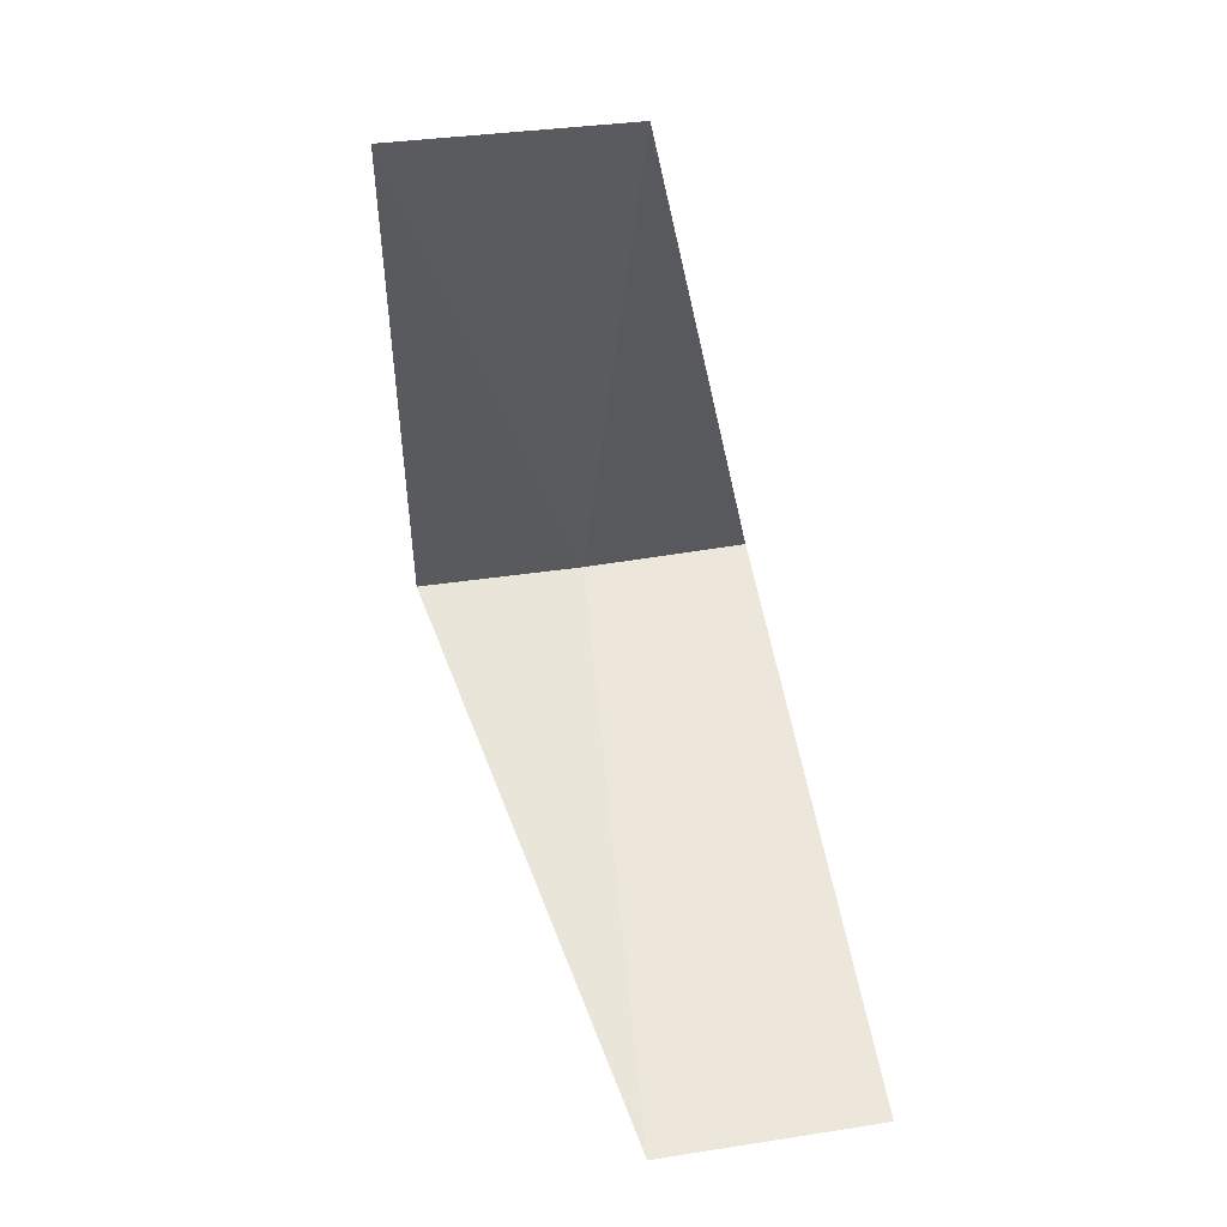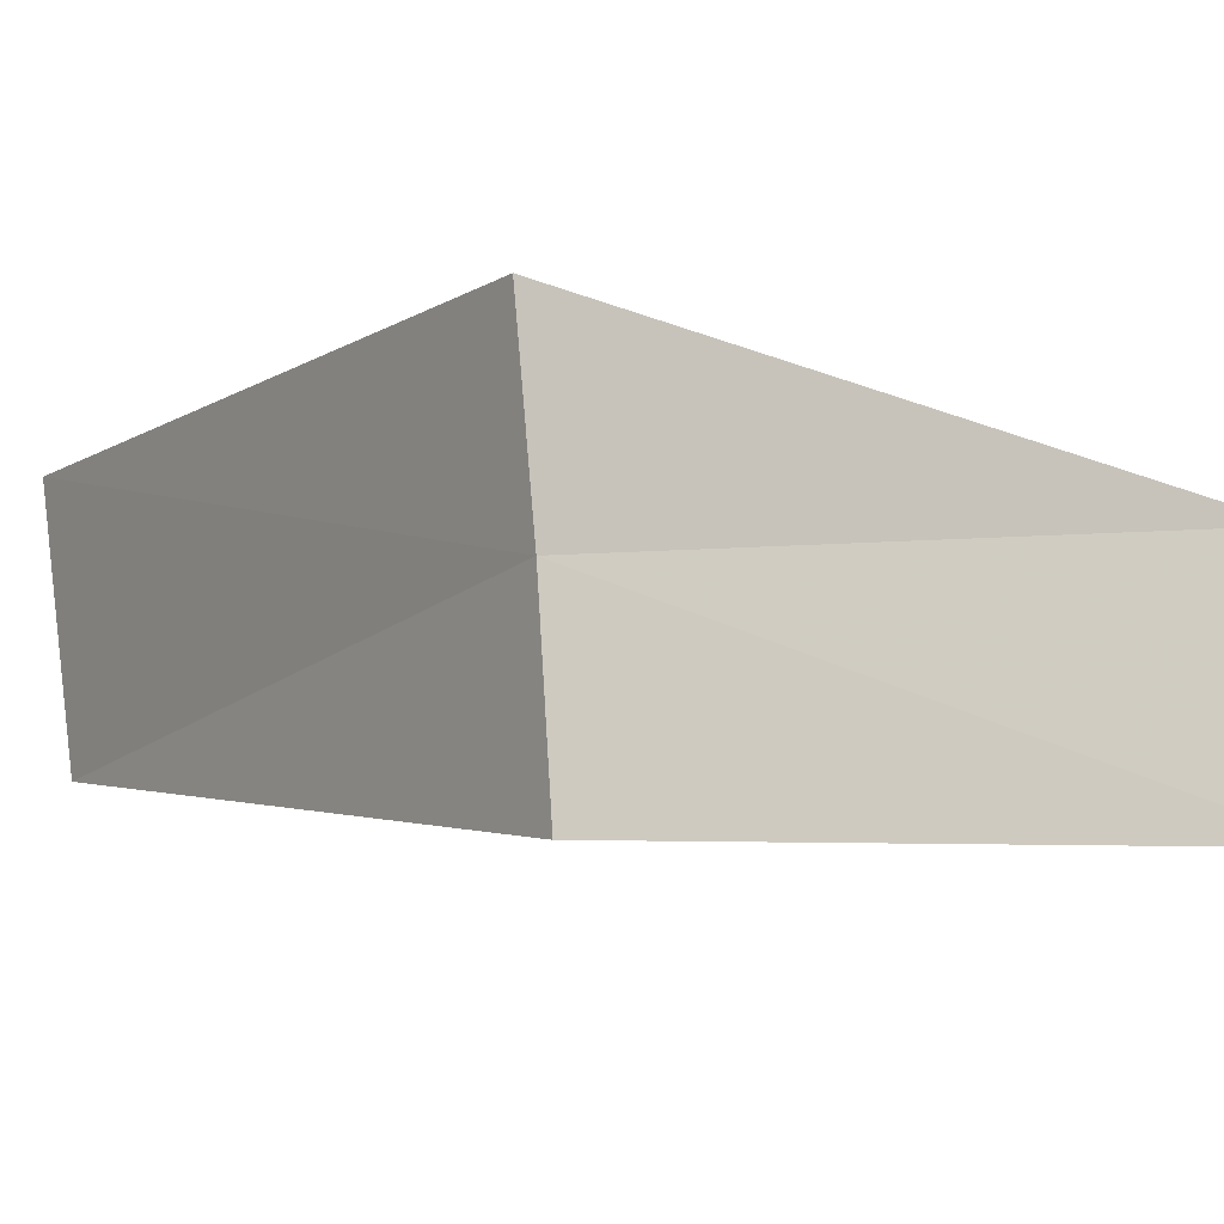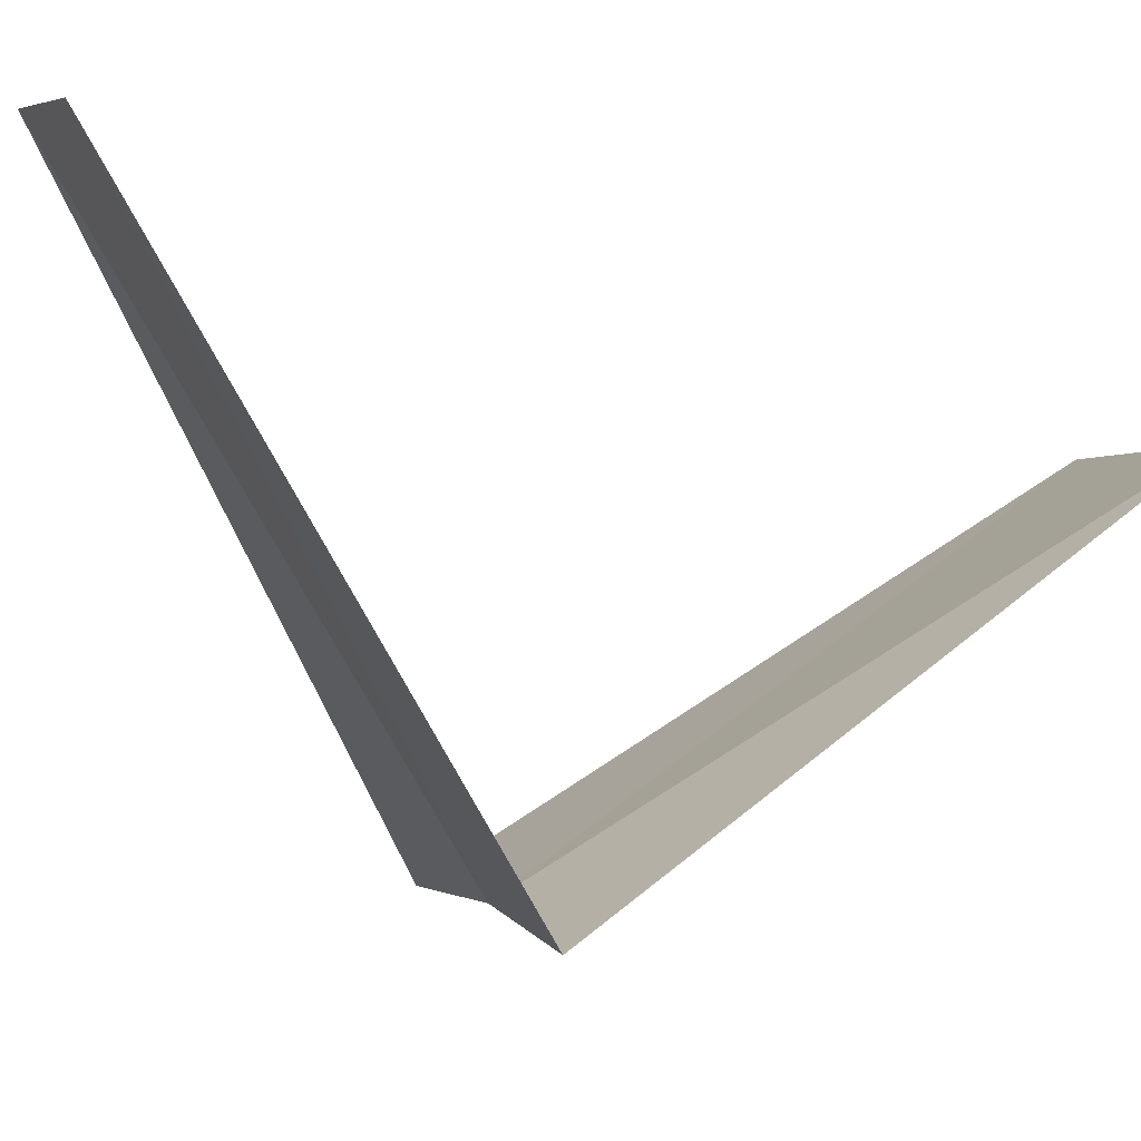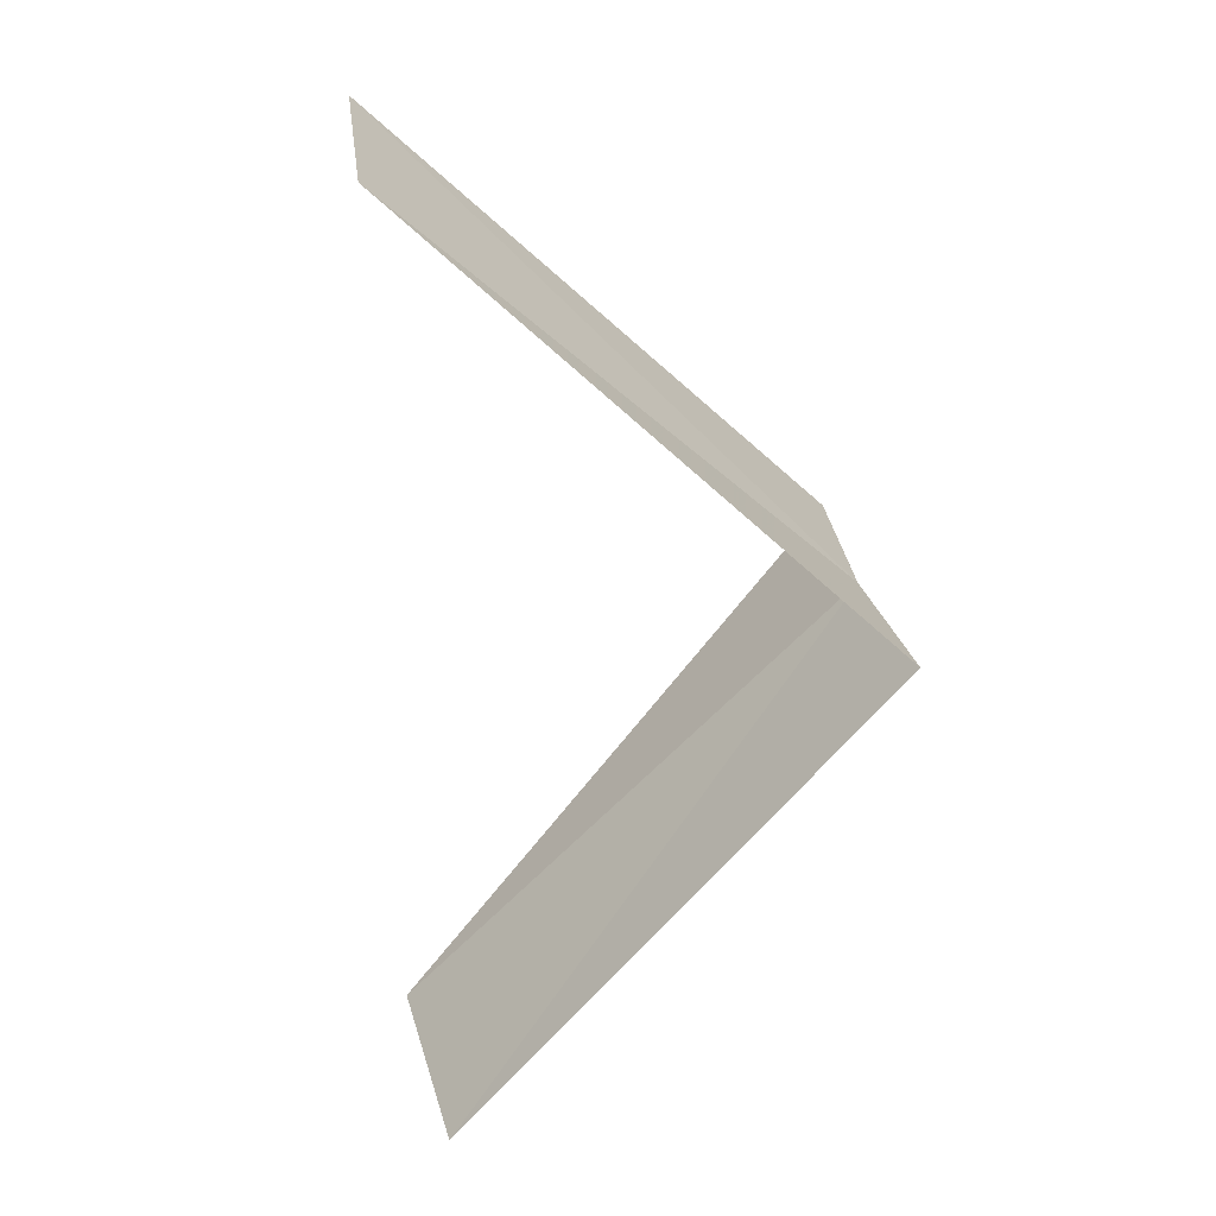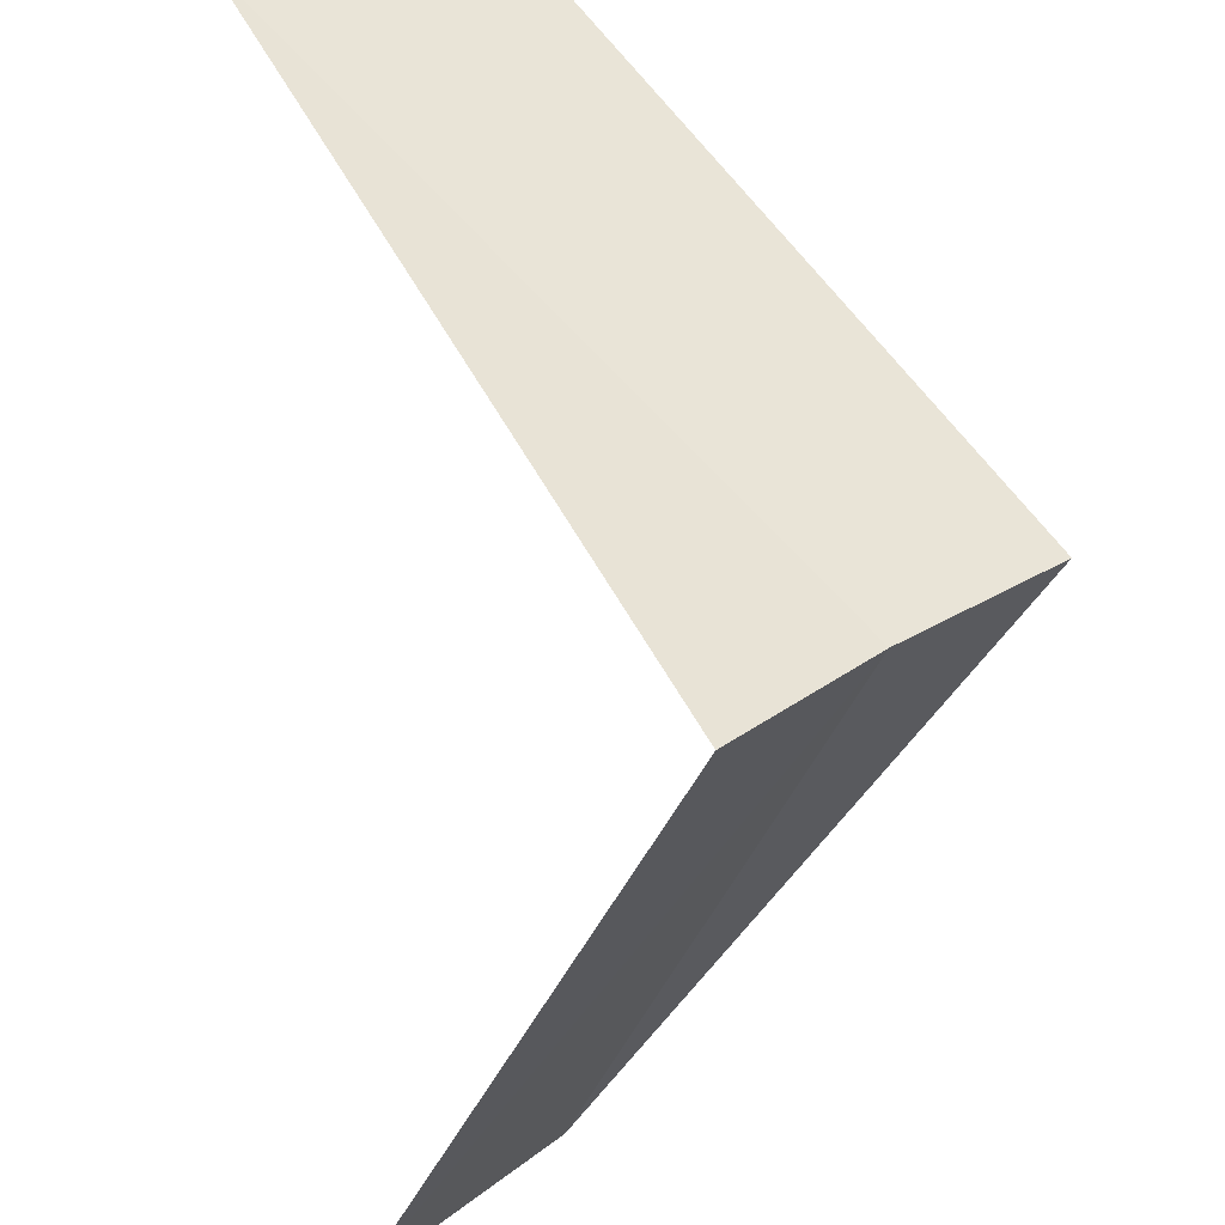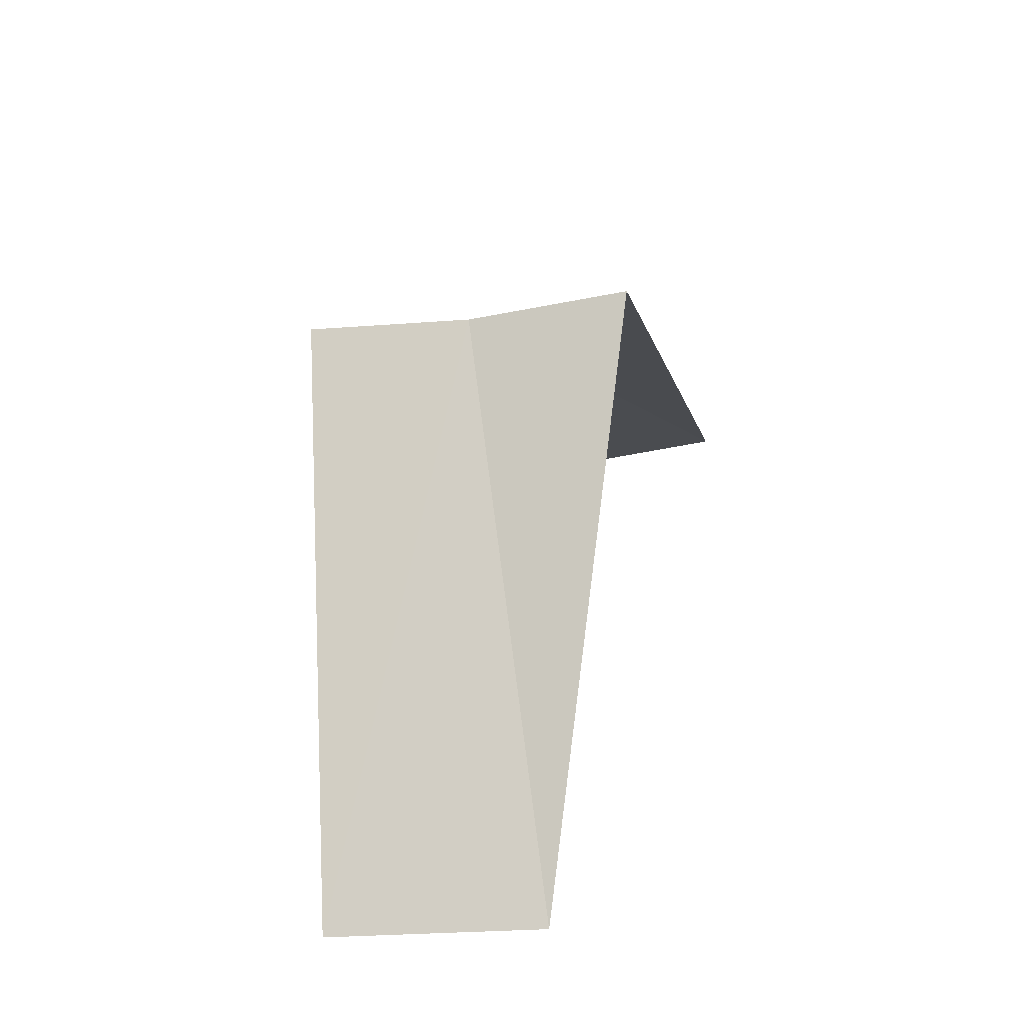
<metadata>
{"format":"obj","ext":"obj","renderer":"f3d","projection":"perspective","resolution":1024,"background":"white","views":[{"elev":11.4,"azim":-140.9,"up":"+Z"},{"elev":-52.7,"azim":104.9,"up":"+Y"},{"elev":-47.3,"azim":-109.3,"up":"+Y"},{"elev":34.1,"azim":-53.8,"up":"+Z"},{"elev":-68.0,"azim":14.6,"up":"+Y"},{"elev":-59.0,"azim":57.3,"up":"+Z"}]}
</metadata>
<code>
v -2.187 2.054 17.76
v -3.236 2.351 16.8
v -2.916 2.738 16.76
v -2.427 1.763 17.8
v -1.912 2.312 17.72
v -2.916 2.738 18.76
v -2.55 3.082 18.72
f 1 3 2
f 1 2 4
f 1 5 3
f 1 4 6
f 1 7 5
f 1 6 7

</code>
